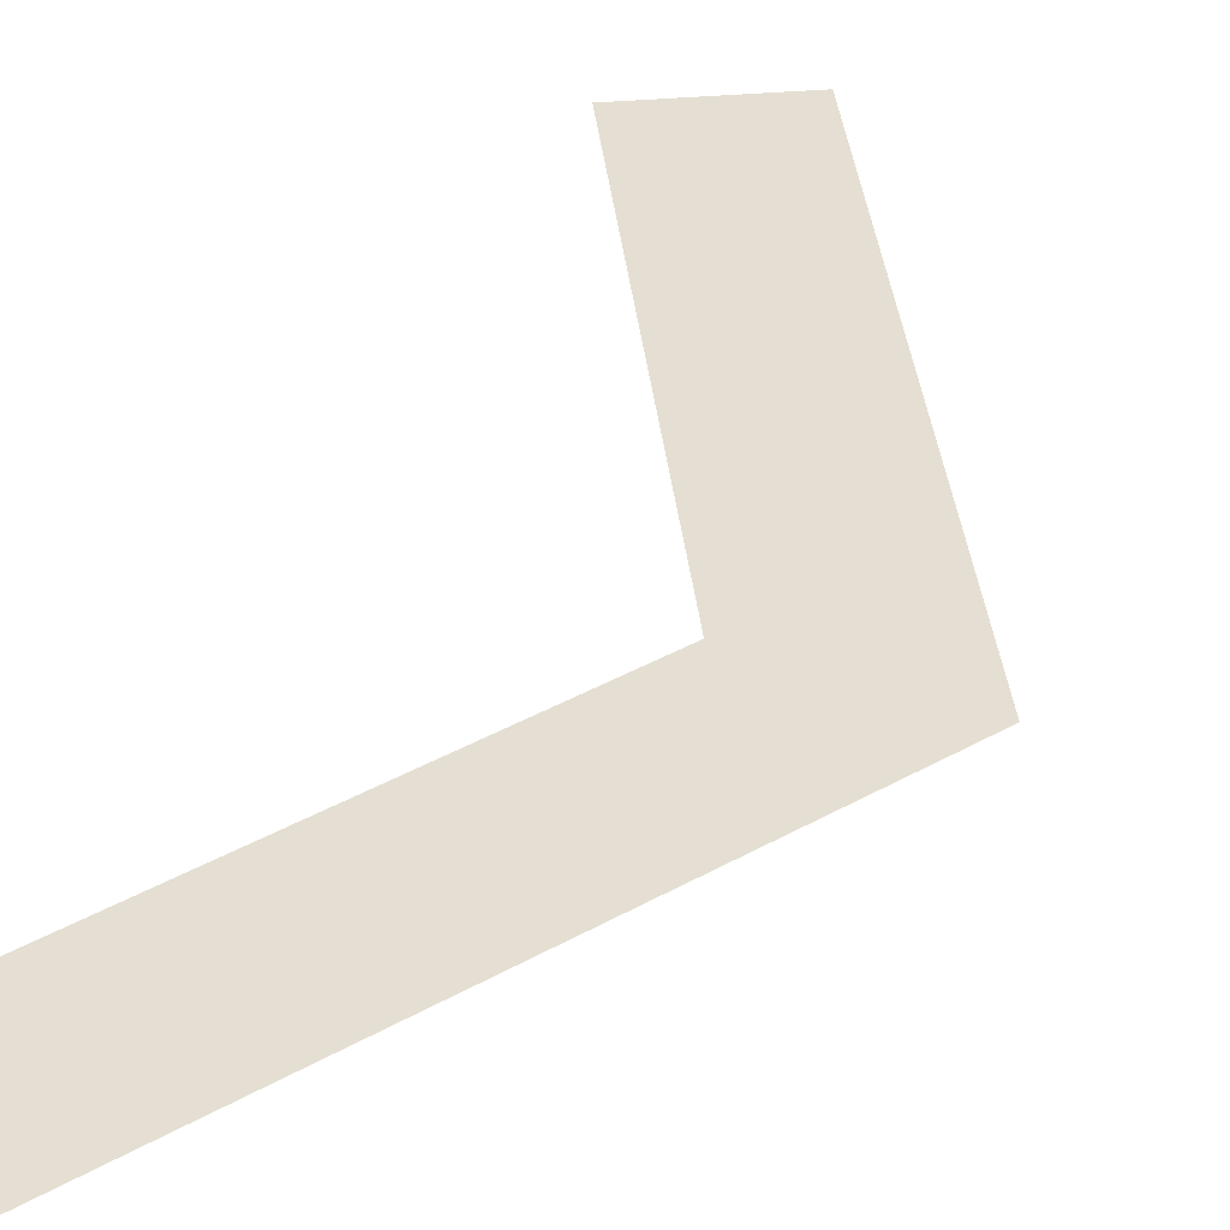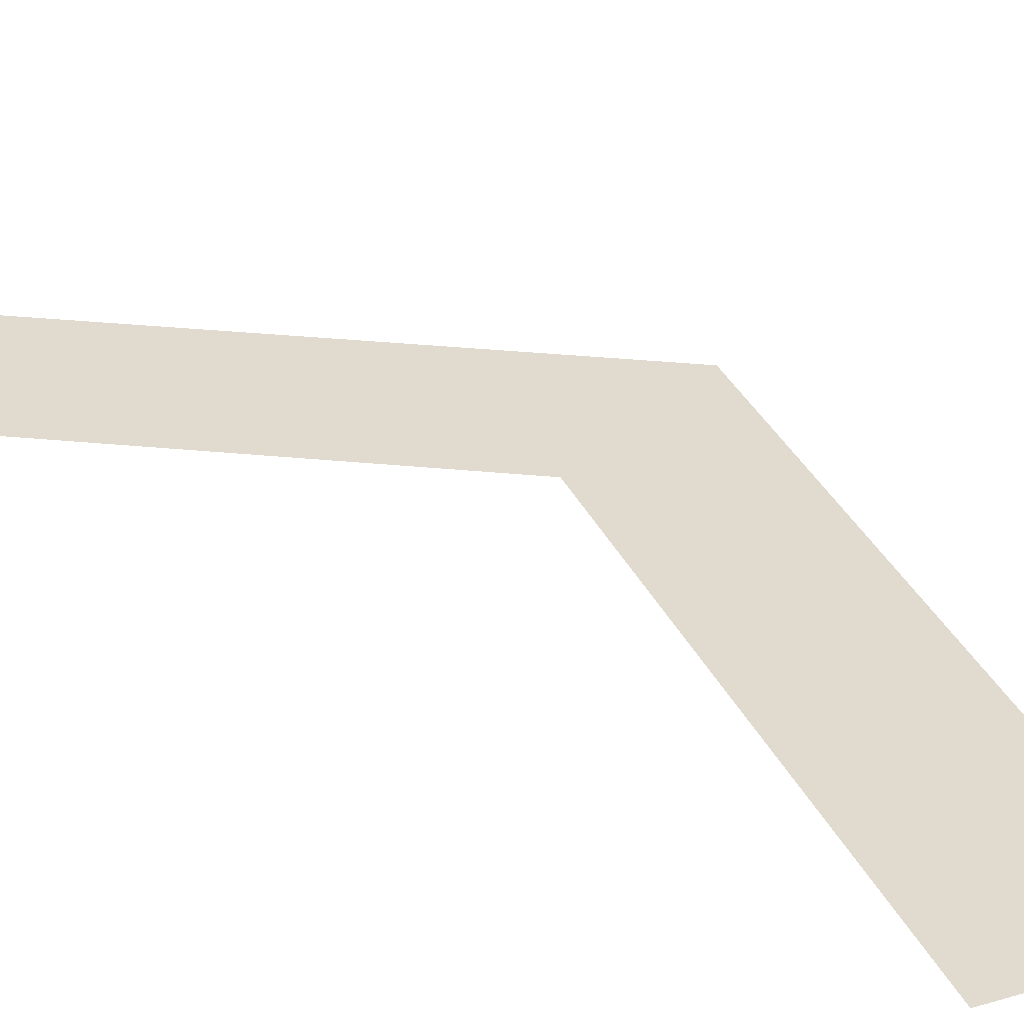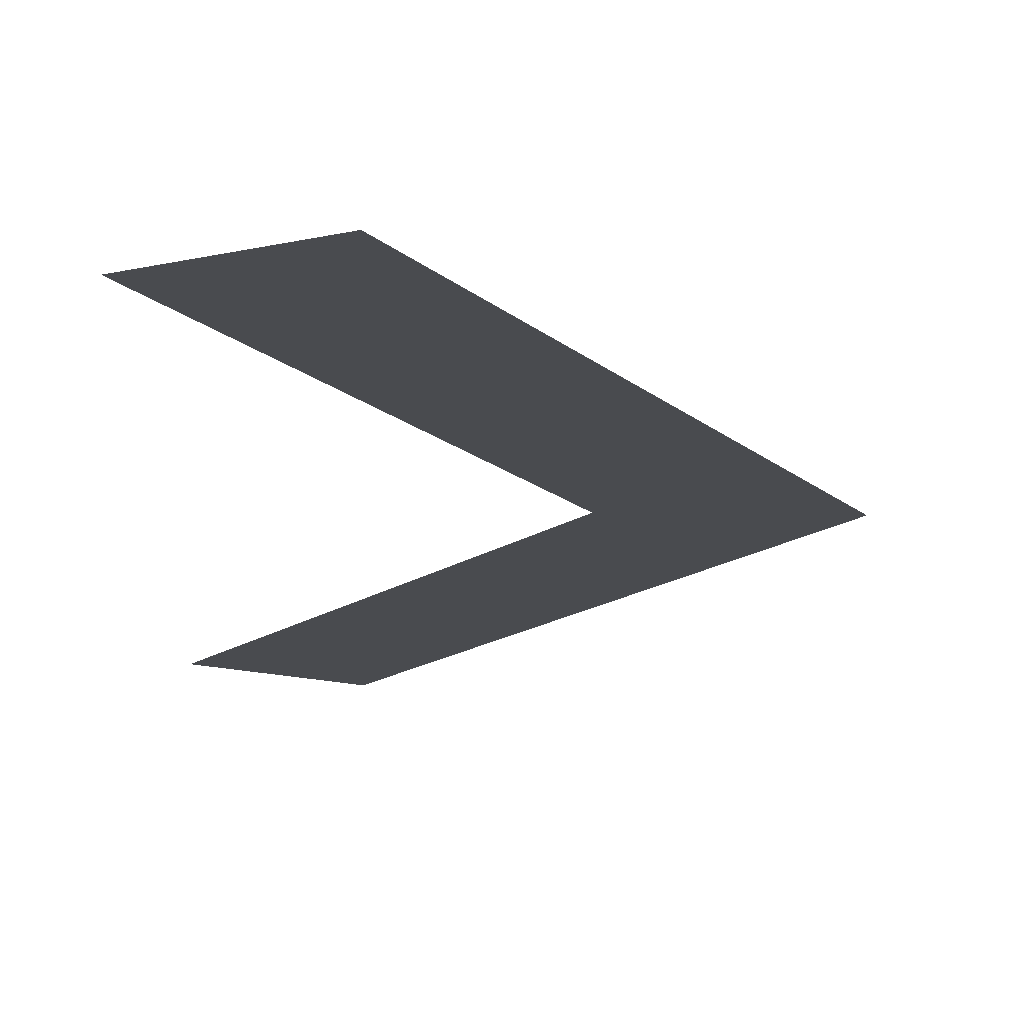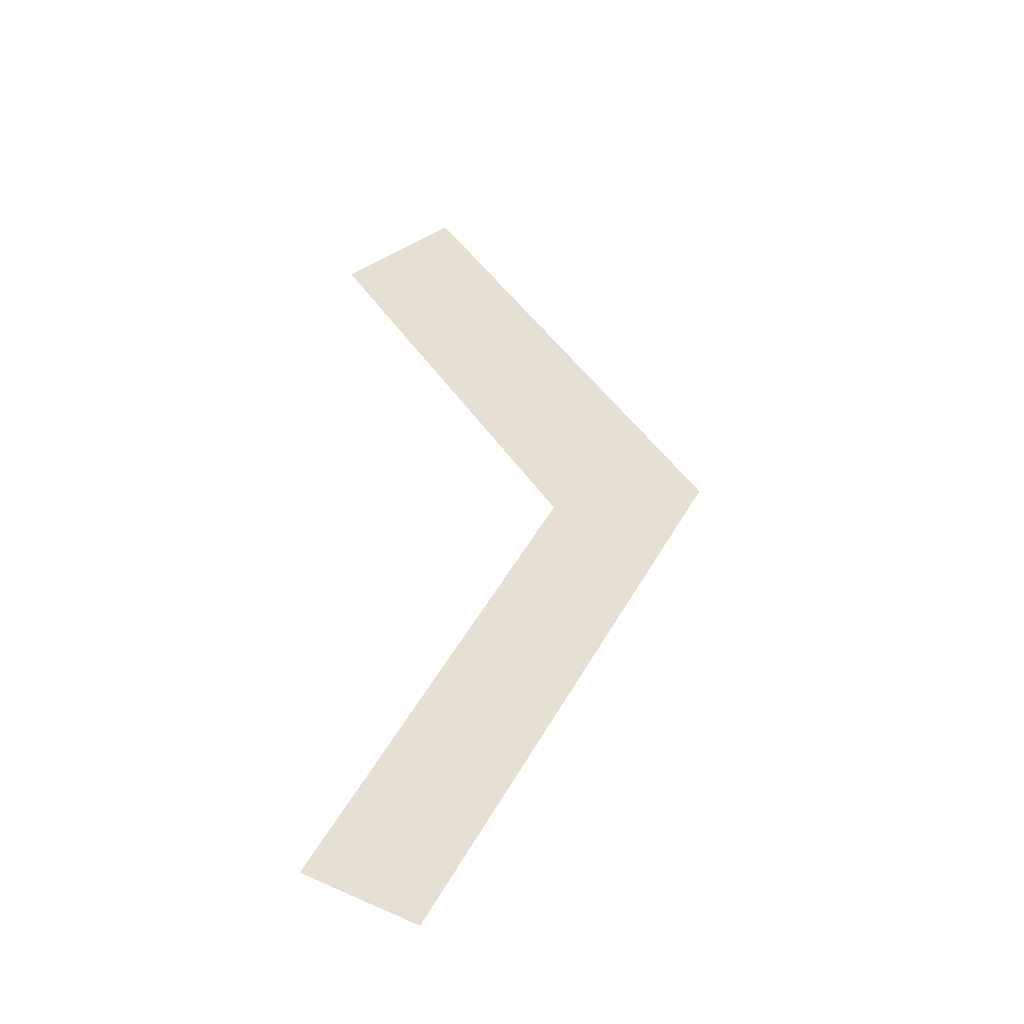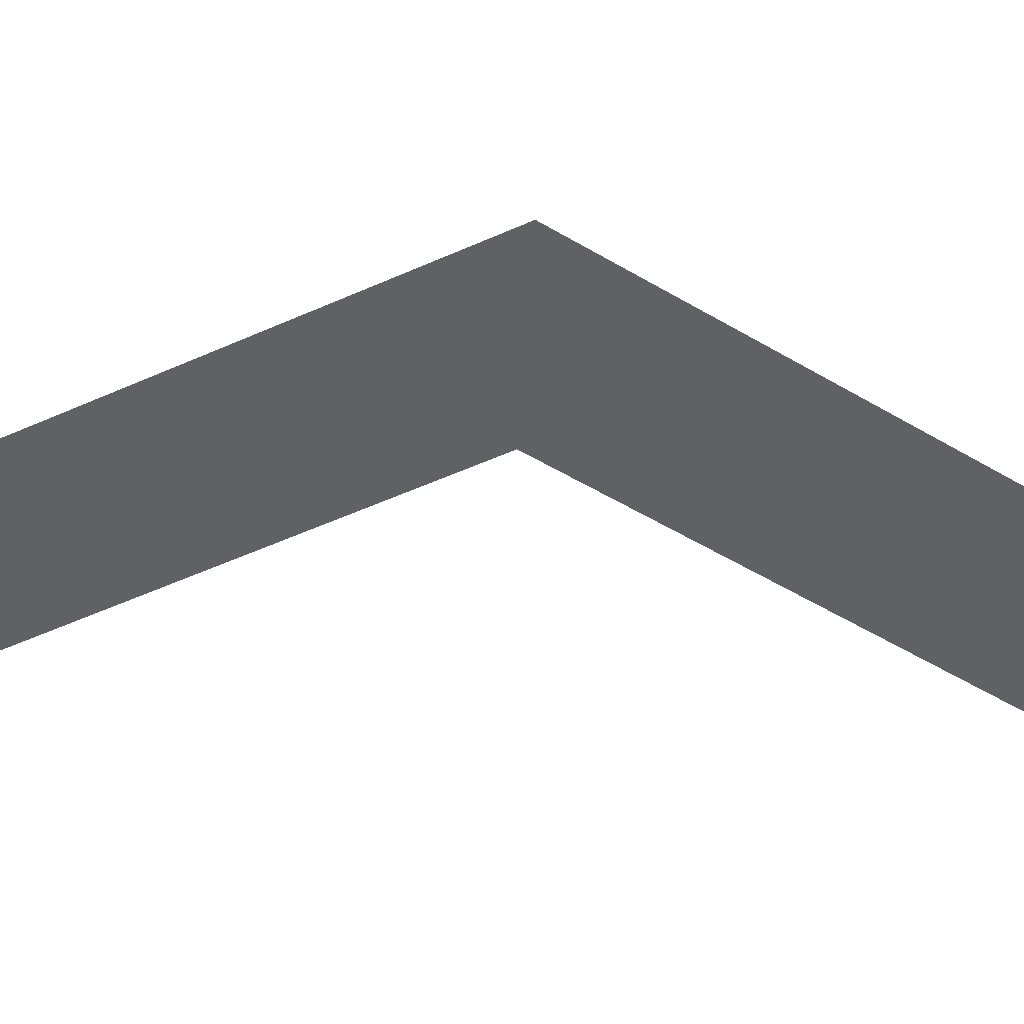
<metadata>
{"format":"obj","ext":"obj","renderer":"f3d","projection":"perspective","resolution":1024,"background":"white","views":[{"elev":37.1,"azim":-156.3,"up":"+Y"},{"elev":33.6,"azim":127.7,"up":"+Y"},{"elev":-14.2,"azim":177.8,"up":"+Y"},{"elev":-42.4,"azim":-170.7,"up":"+Z"},{"elev":-50.4,"azim":-93.5,"up":"+Y"}]}
</metadata>
<code>
o Plane
v -0.6732 0 -0.2644
v -0.3268 0 0.4676
v 0.3268 0 1.468
v 0.6732 0 -1.264
v -0.3268 0 -0.4644
v -0.6732 0 0.2676
v 0.6732 0 1.268
v 0.3268 0 -1.464
v -0.2091 0 0.2637
v -0.5196 0 0.001611
v -0.4878 0 -0.05346
v -0.2887 0 0.4016
v -0.05774 0 0.001611
v -0.2887 0 -0.3984
f 12 3 7 13 9
f 12 9 11 10
f 11 9 13 14
f 4 8 14 13
f 12 9 11 10
f 11 9 13 14
l 2 12
l 1 5
l 2 6
l 1 10
l 5 14
l 6 10

</code>
